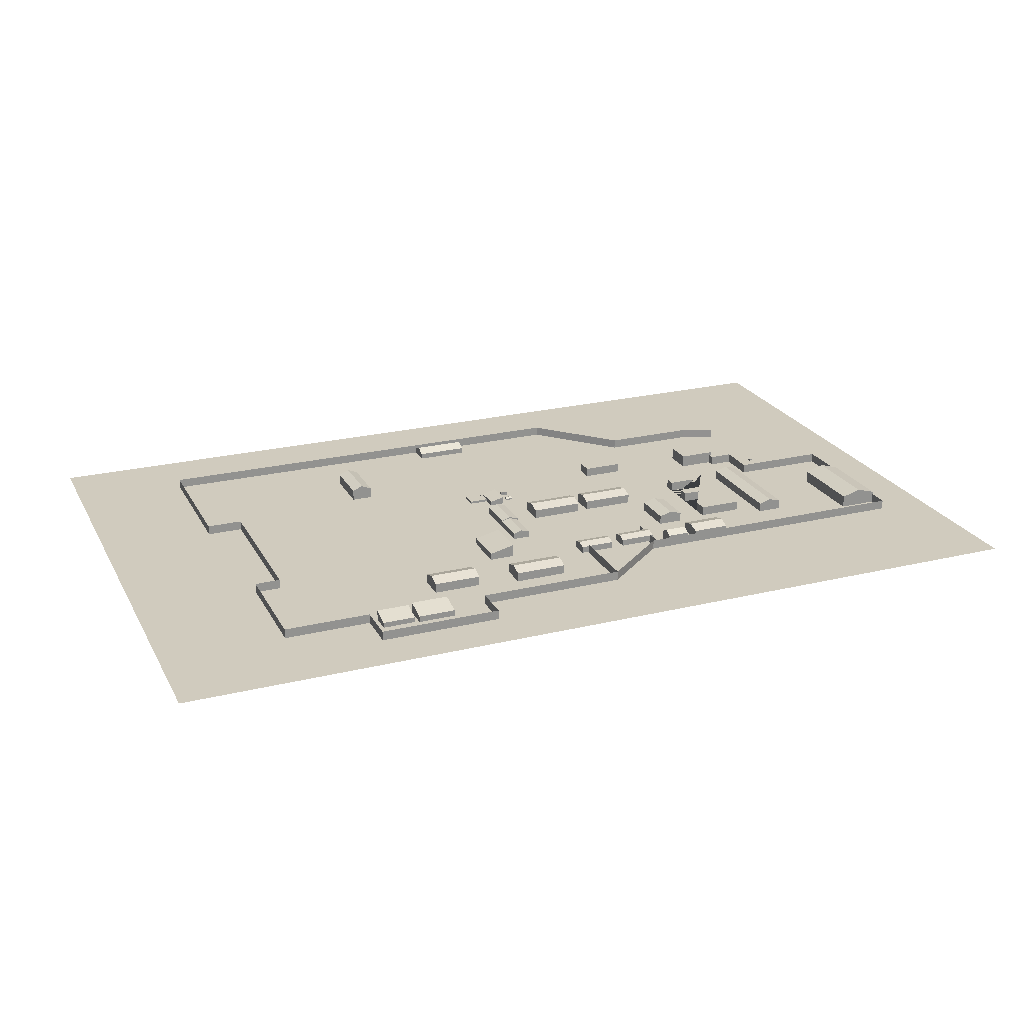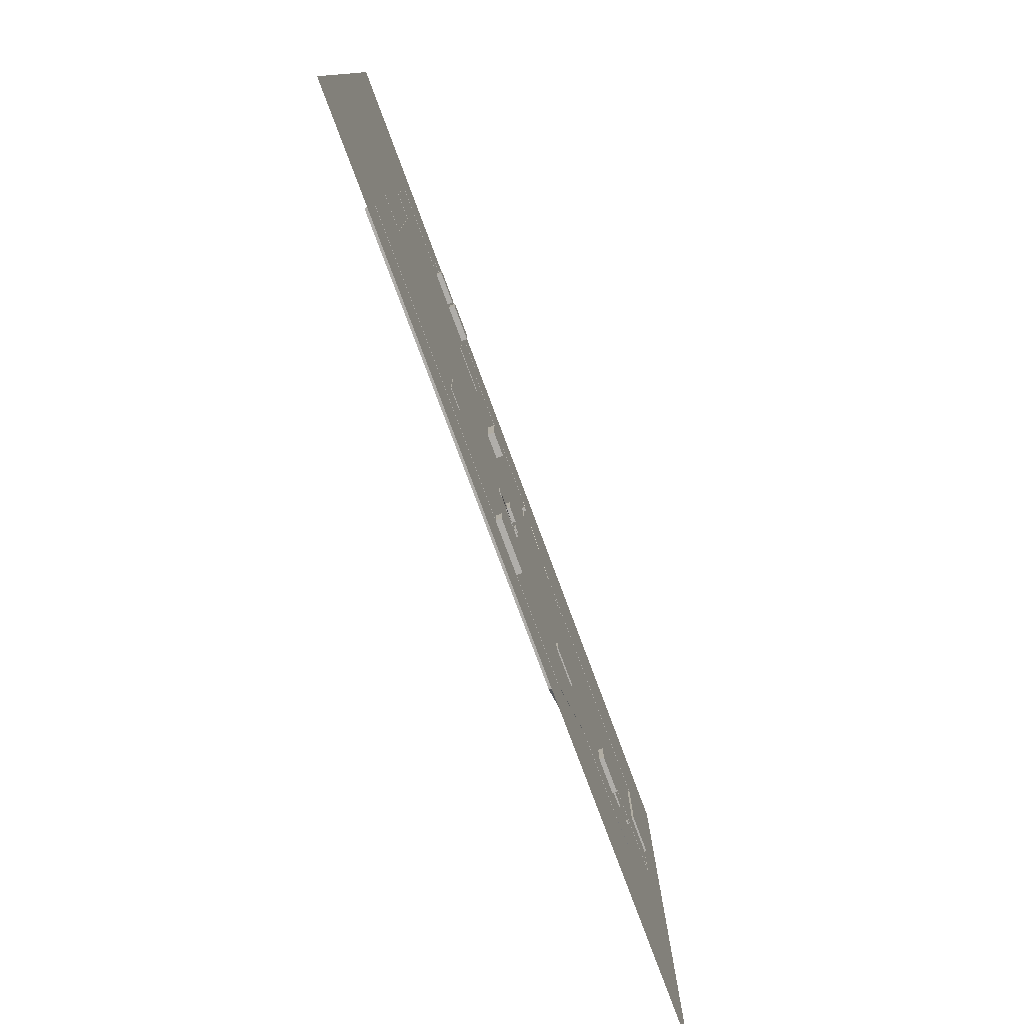
<metadata>
{"format":"obj","ext":"obj","renderer":"f3d","projection":"perspective","resolution":1024,"background":"white","views":[{"elev":23.6,"azim":-22.2,"up":"+Y"},{"elev":-77.9,"azim":-69.6,"up":"+Z"}]}
</metadata>
<code>
o Cone
v -6.718 0.2557 5.916
v -6.523 0.2557 5.935
v -6.335 0.2557 5.992
v -6.162 0.2557 6.085
v -6.011 0.2557 6.209
v -5.886 0.2557 6.36
v -5.794 0.2557 6.533
v -5.737 0.2557 6.721
v -5.718 0.2557 6.916
v -5.737 0.2557 7.111
v -5.794 0.2557 7.299
v -5.886 0.2557 7.472
v -6.011 0.2557 7.623
v -6.162 0.2557 7.747
v -6.335 0.2557 7.84
v -6.523 0.2557 7.897
v -10.09 0.2557 7.916
v -10.28 0.2557 7.897
v -10.47 0.2557 7.84
v -10.64 0.2557 7.747
v -10.79 0.2557 7.623
v -10.92 0.2557 7.472
v -11.01 0.2557 7.299
v -11.07 0.2557 7.111
v -11.09 0.2557 6.916
v -11.07 0.2557 6.721
v -11.01 0.2557 6.533
v -10.92 0.2557 6.36
v -10.79 0.2557 6.209
v -10.64 0.2557 6.085
v -10.47 0.2557 5.992
v -10.28 0.2557 5.935
v -6.718 0.2557 5.511
v -6.444 0.2557 5.538
v -6.18 0.2557 5.618
v -5.937 0.2557 5.748
v -5.724 0.2557 5.923
v -5.55 0.2557 6.136
v -5.42 0.2557 6.378
v -5.34 0.2557 6.642
v -5.313 0.2557 6.916
v -5.34 0.2557 7.19
v -5.42 0.2557 7.454
v -5.55 0.2557 7.696
v -5.724 0.2557 7.909
v -5.937 0.2557 8.084
v -6.18 0.2557 8.214
v -6.444 0.2557 8.294
v -10.09 0.2557 8.321
v -10.36 0.2557 8.294
v -10.62 0.2557 8.214
v -10.87 0.2557 8.084
v -11.08 0.2557 7.909
v -11.26 0.2557 7.696
v -11.39 0.2557 7.454
v -11.46 0.2557 7.19
v -11.49 0.2557 6.916
v -11.46 0.2557 6.642
v -11.39 0.2557 6.378
v -11.26 0.2557 6.136
v -11.08 0.2557 5.923
v -10.87 0.2557 5.748
v -10.62 0.2557 5.618
v -10.36 0.2557 5.538
f 4 5 37 36
f 31 32 64 63
f 18 19 51 50
f 5 6 38 37
f 32 1 33 64
f 19 20 52 51
f 6 7 39 38
f 20 21 53 52
f 7 8 40 39
f 21 22 54 53
f 8 9 41 40
f 22 23 55 54
f 9 10 42 41
f 23 24 56 55
f 10 11 43 42
f 24 25 57 56
f 11 12 44 43
f 25 26 58 57
f 12 13 45 44
f 26 27 59 58
f 13 14 46 45
f 27 28 60 59
f 14 15 47 46
f 1 2 34 33
f 28 29 61 60
f 15 16 48 47
f 2 3 35 34
f 29 30 62 61
f 16 17 49 48
f 3 4 36 35
f 30 31 63 62
f 17 18 50 49
o Cube.014
v -7.465 -0.3984 -6.348
v -7.465 1.602 -6.348
v -4.645 -0.3984 -1.838
v -4.645 1.602 -1.838
v -7.465 -0.3984 -13.24
v -4.645 1.602 -13.24
v -7.465 1.602 -13.24
v -4.645 -0.3984 -13.24
v -13.42 -0.3984 -6.348
v -13.42 1.602 -6.348
v -16.42 -0.3984 -6.348
v -16.42 1.602 -6.348
v -24.04 -0.3984 -6.348
v -24.04 1.602 -6.348
v -27.68 -0.3984 -1.838
v -27.68 1.602 -1.838
v -13.42 -0.3984 -13.24
v -13.42 1.602 -13.24
v -16.42 -0.3984 -13.24
v -16.42 1.602 -13.24
v -24.04 -0.3984 -13.24
v -24.04 1.602 -13.24
v -27.68 -0.3984 -13.24
v -27.68 1.602 -13.24
f 66 65 69 71
f 75 76 78 77
f 65 66 74 73
f 83 81 82 84
f 68 70 71 66 74 82 84 76 78 86 88 80
f 72 67 79 87 85 77 75 83 81 73 65 69
f 68 80 79 67
f 71 70 72 69
f 70 68 67 72
f 85 86 88 87
f 79 80 88 87
f 73 74 82 81
f 76 75 83 84
f 77 78 86 85
o Plane.001
v 201.6 6.124 -56.03
v 201.6 -0.1252 -56.03
v 180.4 6.124 -64.45
v 180.4 -0.1252 -64.45
v 119.2 6.124 -64.45
v 119.2 -0.1252 -64.45
v 72.74 6.124 -114.4
v 72.74 -0.1252 -114.4
v -221.4 6.124 -114.4
v -221.4 -0.1252 -114.4
v -221.4 6.124 -21.24
v -221.4 -0.1252 -21.24
v -198.1 6.124 -21.24
v -198.1 -0.1252 -21.24
v -198.1 6.124 3.221
v -198.1 -0.1252 3.221
v -198.1 6.124 83.38
v -198.1 -0.1252 83.38
v -214.6 6.124 83.38
v -214.6 -0.1252 83.38
v -214.6 6.124 154.8
v -214.6 -0.1252 154.8
v -158.1 6.124 154.8
v -158.1 -0.1252 154.8
v -158.1 6.124 181.1
v -158.1 -0.1252 181.1
v -79.07 6.124 181.1
v -79.07 -0.1252 181.1
v -79.07 6.124 157.2
v -79.07 -0.1252 157.2
v 17.4 6.124 157.2
v 17.4 -0.1252 157.2
v 62.35 6.124 121
v 62.35 -0.1252 121
v 250.5 6.124 121
v 250.5 -0.1252 121
v 250.5 6.124 20.81
v 250.5 -0.1252 20.81
v 189.7 6.124 20.81
v 189.7 -0.1252 20.81
v 189.7 6.124 -5.602
v 189.7 -0.1252 -5.602
v 64.69 -0.1252 121
v 64.69 6.124 121
v 64.69 -0.1252 93.93
v 64.69 6.124 93.93
v 64.69 -0.1252 93.93
v 64.69 6.124 93.93
v 17.4 6.124 109.8
v 17.4 -0.1252 109.8
f 89 90 92 91
f 91 92 94 93
f 93 94 96 95
f 95 96 98 97
f 97 98 100 99
f 99 100 102 101
f 101 102 104 103
f 103 104 106 105
f 105 106 108 107
f 107 108 110 109
f 109 110 112 111
f 111 112 114 113
f 113 114 116 115
f 115 116 118 117
f 117 118 120 119
f 119 120 122 121
f 132 131 124 123
f 123 124 126 125
f 125 126 128 127
f 127 128 130 129
f 121 122 131 132
f 132 131 133 134
f 134 133 135 136
f 120 119 137 138
o Cube.009
v -13.84 -11.84 -17.24
v -13.84 -9.839 -17.24
v -13.84 -11.84 -19.24
v -13.84 -9.839 -19.24
v -11.84 -11.84 -17.24
v -11.84 -9.839 -17.24
v -11.84 -11.84 -19.24
v -11.84 -9.839 -19.24
f 139 140 142 141
f 141 142 146 145
f 145 146 144 143
f 143 144 140 139
f 141 145 143 139
f 146 142 140 144
o Cube.002
v -1 -1 1.825
v -1 1 1.825
v -1 -1 -1.825
v -1 1 -1.825
v 3.452 -1 1.825
v 3.452 1 1.825
v 3.452 -1 -1.825
v 3.452 1 -1.825
v -1 -1 0
v -1 1.776 0
v 3.452 -1 0
v 3.452 1.776 0
f 155 156 150 149
f 149 150 154 153
f 157 158 152 151
f 151 152 148 147
f 155 157 151 147
f 158 156 148 152
f 154 150 156 158
f 149 153 157 155
f 153 154 158 157
f 147 148 156 155
o Cube.001
v 174.6 -1.006 -3.217
v 174.6 6.184 -3.217
v 174.6 -1.006 -14.75
v 174.6 6.184 -14.75
v 189.9 -1.006 -3.217
v 189.9 6.184 -3.217
v 189.9 -1.006 -14.75
v 189.9 6.184 -14.75
f 159 160 162 161
f 161 162 166 165
f 165 166 164 163
f 163 164 160 159
f 161 165 163 159
f 166 162 160 164
o Plane
v -295.7 0 212.1
v 284.9 0 212.1
v -295.7 0 -164.9
v 284.9 0 -164.9
f 167 168 170 169
o Cube
v 207.9 -1 -1
v 207.9 -1 1
v 205.9 -1 1
v 205.9 -1 -1
v 207.9 1 -1
v 207.9 1 1
v 205.9 1 1
v 205.9 1 -1
f 171 172 173 174
f 175 178 177 176
f 171 175 176 172
f 172 176 177 173
f 173 177 178 174
f 175 171 174 178
o Cube.003
v -12.11 0.3586 134.7
v -12.11 6.348 134.7
v -12.11 0.3586 118.6
v -12.11 6.348 118.6
v -46.31 0.3586 134.7
v -46.31 6.348 134.7
v -46.31 0.3586 118.6
v -46.31 6.348 118.6
v -12.11 0.3586 126.7
v -12.11 8.673 126.7
v -46.31 0.3586 126.7
v -46.31 8.673 126.7
f 187 188 182 181
f 181 182 186 185
f 189 190 184 183
f 183 184 180 179
f 187 189 183 179
f 190 188 180 184
f 186 182 188 190
f 181 185 189 187
f 185 186 190 189
f 179 180 188 187
o Cube.004
v -103.6 -0.3981 129.4
v -103.6 6.218 129.4
v -103.6 -0.3981 112.9
v -103.6 6.218 112.9
v -72.24 -0.3981 129.4
v -72.24 6.218 129.4
v -72.24 -0.3981 112.9
v -72.24 6.218 112.9
v -103.6 -0.3981 121.2
v -103.6 8.787 121.2
v -72.24 -0.3981 121.2
v -72.24 8.787 121.2
f 199 200 194 193
f 193 194 198 197
f 201 202 196 195
f 195 196 192 191
f 199 201 195 191
f 202 200 192 196
f 198 194 200 202
f 193 197 201 199
f 197 198 202 201
f 191 192 200 199
o Cube.005
v -92.88 -0.3743 -42.1
v -92.88 7.067 -42.1
v -106.5 -0.3743 -42.1
v -106.5 7.067 -42.1
v -92.88 -0.3743 -76.08
v -92.88 7.067 -76.08
v -106.5 -0.3743 -76.08
v -106.5 7.067 -76.08
v -99.67 -0.3743 -42.1
v -99.67 9.955 -42.1
v -99.67 -0.3743 -76.08
v -99.67 9.955 -76.08
f 211 212 206 205
f 205 206 210 209
f 213 214 208 207
f 207 208 204 203
f 211 213 207 203
f 214 212 204 208
f 210 206 212 214
f 205 209 213 211
f 209 210 214 213
f 203 204 212 211
o Cube.006
v 2.365 -3.721 -114.1
v 2.365 3.721 -114.1
v 2.365 -3.721 -100.5
v 2.365 3.721 -100.5
v -31.62 -3.721 -114.1
v -31.62 3.721 -114.1
v -31.62 -3.721 -100.5
v -31.62 3.721 -100.5
v 2.365 -3.721 -107.3
v 2.365 6.609 -107.3
v -31.62 -3.721 -107.3
v -31.62 6.609 -107.3
f 223 224 218 217
f 217 218 222 221
f 225 226 220 219
f 219 220 216 215
f 223 225 219 215
f 226 224 216 220
f 222 218 224 226
f 217 221 225 223
f 221 222 226 225
f 215 216 224 223
o Cube.007
v -1 -1 -8.039
v -1 1 -8.039
v -1 -1 -11.69
v -1 1 -11.69
v 3.452 -1 -8.039
v 3.452 1 -8.039
v 3.452 -1 -11.69
v 3.452 1 -11.69
v -1 2.285 -7.983
v 3.452 2.285 -7.983
f 233 234 232 231
f 229 230 234 233
f 229 227 228 230
f 231 232 228 227
f 235 230 228
f 236 235 228 232
f 234 230 235 236
f 227 229 233 231
f 236 232 234
o Cube.008
v -33.84 -4.493 95.16
v -33.84 4.493 95.16
v -50.24 -4.493 95.16
v -50.24 4.493 95.16
v -33.84 -4.493 67.12
v -33.84 4.493 67.12
v -50.24 -4.493 67.12
v -50.24 4.493 67.12
v -33.59 8.394 95.16
v -33.59 8.394 67.12
f 243 244 242 241
f 239 240 244 243
f 239 237 238 240
f 241 242 238 237
f 245 240 238
f 246 245 238 242
f 244 240 245 246
f 237 239 243 241
f 246 242 244
o Cube.010
v 81.3 0.3586 40.63
v 81.3 6.348 40.63
v 81.3 0.3586 24.45
v 81.3 6.348 24.45
v 47.1 0.3586 40.63
v 47.1 6.348 40.63
v 47.1 0.3586 24.45
v 47.1 6.348 24.45
v 81.3 0.3586 32.54
v 81.3 8.673 32.54
v 47.1 0.3586 32.54
v 47.1 8.673 32.54
f 255 256 250 249
f 249 250 254 253
f 257 258 252 251
f 251 252 248 247
f 255 257 251 247
f 258 256 248 252
f 254 250 256 258
f 249 253 257 255
f 253 254 258 257
f 247 248 256 255
o Cube.011
v 40.18 0.3586 41.33
v 40.18 6.348 41.33
v 40.18 0.3586 25.16
v 40.18 6.348 25.16
v 5.973 0.3586 41.33
v 5.973 6.348 41.33
v 5.973 0.3586 25.16
v 5.973 6.348 25.16
v 40.18 0.3586 33.25
v 40.18 8.673 33.25
v 5.973 0.3586 33.25
v 5.973 8.673 33.25
f 267 268 262 261
f 261 262 266 265
f 269 270 264 263
f 263 264 260 259
f 267 269 263 259
f 270 268 260 264
f 266 262 268 270
f 261 265 269 267
f 265 266 270 269
f 259 260 268 267
o Cube.012
v -5.575 -2.631 6.435
v -5.575 2.631 6.435
v -15.18 -2.631 6.435
v -15.18 2.631 6.435
v -5.575 -2.631 -9.988
v -5.575 2.631 -9.988
v -15.18 -2.631 -9.988
v -15.18 2.631 -9.988
v -5.428 4.915 6.435
v -5.428 4.915 -9.988
f 277 278 276 275
f 273 274 278 277
f 273 271 272 274
f 275 276 272 271
f 279 274 272
f 280 279 272 276
f 278 274 279 280
f 271 273 277 275
f 280 276 278
o Cube.013
v 250.4 -1.244 54.84
v 250.4 7.951 54.84
v 225.6 -1.244 54.84
v 225.6 7.951 54.84
v 250.4 -1.244 107.3
v 250.4 7.951 107.3
v 225.6 -1.244 107.3
v 225.6 7.951 107.3
v 238 -1.244 54.84
v 238 11.52 54.84
v 238 -1.244 107.3
v 238 11.52 107.3
f 289 290 284 283
f 283 284 288 287
f 291 292 286 285
f 285 286 282 281
f 289 291 285 281
f 292 290 282 286
f 288 284 290 292
f 283 287 291 289
f 287 288 292 291
f 281 282 290 289
o Cube.015
v 138.7 0.1045 32
v 138.7 6.307 32
v 149.9 0.1045 24.99
v 149.9 6.307 24.99
v 121.6 0.1045 32
v 121.6 6.307 24.99
v 121.6 6.307 32
v 121.6 0.1045 24.99
v 138.7 0.1045 46.79
v 138.7 6.307 46.79
v 138.7 0.1045 54.24
v 138.7 6.307 54.24
v 138.7 0.1045 73.19
v 138.7 6.307 73.19
v 149.9 0.1045 82.24
v 149.9 6.307 82.24
v 121.6 0.1045 46.79
v 121.6 6.307 46.79
v 121.6 0.1045 54.24
v 121.6 6.307 54.24
v 121.6 0.1045 73.19
v 121.6 6.307 73.19
v 121.6 0.1045 82.24
v 121.6 6.307 82.24
f 294 293 297 299
f 303 304 306 305
f 293 294 302 301
f 311 309 310 312
f 296 298 299 294 302 310 312 304 306 314 316 308
f 300 295 307 315 313 305 303 311 309 301 293 297
f 296 308 307 295
f 299 298 300 297
f 298 296 295 300
f 313 314 316 315
f 307 308 316 315
f 301 302 310 309
f 304 303 311 312
f 305 306 314 313
o Cube.016
v 151.9 -3.053 -8.208
v 151.9 8.231 -8.208
v 151.9 -3.053 -26.31
v 151.9 8.231 -26.31
v 175.9 -3.053 -8.208
v 175.9 8.231 -8.208
v 175.9 -3.053 -26.31
v 175.9 8.231 -26.31
f 317 318 320 319
f 319 320 324 323
f 323 324 322 321
f 321 322 318 317
f 319 323 321 317
f 324 320 318 322
o Cube.017
v 74.18 -0.8666 -18.13
v 74.18 6.044 -18.13
v 74.18 -0.8666 -29.21
v 74.18 6.044 -29.21
v 100.2 -0.8666 -18.13
v 100.2 6.044 -18.13
v 100.2 -0.8666 -29.21
v 100.2 6.044 -29.21
f 325 326 328 327
f 327 328 332 331
f 331 332 330 329
f 329 330 326 325
f 327 331 329 325
f 332 328 326 330
o Cube.018
v 179.9 0.3586 23.89
v 179.9 6.348 23.89
v 163.7 0.3586 23.89
v 163.7 6.348 23.89
v 179.9 0.3586 92.33
v 179.9 6.348 92.33
v 163.7 0.3586 92.33
v 163.7 6.348 92.33
v 171.8 0.3586 23.89
v 171.8 8.673 23.89
v 171.8 0.3586 92.33
v 171.8 8.673 92.33
f 341 342 336 335
f 335 336 340 339
f 343 344 338 337
f 337 338 334 333
f 341 343 337 333
f 344 342 334 338
f 340 336 342 344
f 335 339 343 341
f 339 340 344 343
f 333 334 342 341
o Cube.019
v -103.7 -3.884 151.7
v -103.7 3.884 151.7
v -103.7 -3.884 165.9
v -103.7 3.884 165.9
v -128 -3.884 151.7
v -128 3.884 151.7
v -128 -3.884 165.9
v -128 3.884 165.9
v -103.7 7.256 151.5
v -128 7.256 151.5
f 351 352 350 349
f 347 348 352 351
f 347 345 346 348
f 349 350 346 345
f 353 348 346
f 354 353 346 350
f 352 348 353 354
f 345 347 351 349
f 354 350 352
o Cube.020
v -130.6 -3.42 152.3
v -130.6 3.42 152.3
v -130.6 -3.42 164.8
v -130.6 3.42 164.8
v -152 -3.42 152.3
v -152 3.42 152.3
v -152 -3.42 164.8
v -152 3.42 164.8
v -130.6 6.388 152.1
v -152 6.388 152.1
f 361 362 360 359
f 357 358 362 361
f 357 355 356 358
f 359 360 356 355
f 363 358 356
f 364 363 356 360
f 362 358 363 364
f 355 357 361 359
f 364 360 362
o Cone.001
v -162 1.298 46.74
v -161.7 1.298 43.83
v -160.8 1.298 41.04
v -159.5 1.298 38.47
v -157.6 1.298 36.22
v -155.4 1.298 34.37
v -152.8 1.298 32.99
v -150 1.298 32.14
v -147.1 1.298 31.86
v -144.2 1.298 32.14
v -141.4 1.298 32.99
v -138.8 1.298 34.37
v -136.6 1.298 36.22
v -134.7 1.298 38.47
v -133.3 1.298 41.04
v -132.5 1.298 43.83
v -132.2 1.298 96.86
v -132.5 1.298 99.76
v -133.3 1.298 102.6
v -134.7 1.298 105.1
v -136.6 1.298 107.4
v -138.8 1.298 109.2
v -141.4 1.298 110.6
v -144.2 1.298 111.5
v -147.1 1.298 111.7
v -150 1.298 111.5
v -152.8 1.298 110.6
v -155.4 1.298 109.2
v -157.6 1.298 107.4
v -159.5 1.298 105.1
v -160.8 1.298 102.6
v -161.7 1.298 99.76
v -168 1.298 46.74
v -167.6 1.298 42.66
v -166.4 1.298 38.74
v -164.5 1.298 35.12
v -161.9 1.298 31.96
v -158.7 1.298 29.36
v -155.1 1.298 27.43
v -151.2 1.298 26.24
v -147.1 1.298 25.84
v -143 1.298 26.24
v -139.1 1.298 27.43
v -135.5 1.298 29.36
v -132.3 1.298 31.96
v -129.7 1.298 35.12
v -127.8 1.298 38.74
v -126.6 1.298 42.66
v -126.2 1.298 96.86
v -126.6 1.298 100.9
v -127.8 1.298 104.9
v -129.7 1.298 108.5
v -132.3 1.298 111.6
v -135.5 1.298 114.2
v -139.1 1.298 116.2
v -143 1.298 117.4
v -147.1 1.298 117.8
v -151.2 1.298 117.4
v -155.1 1.298 116.2
v -158.7 1.298 114.2
v -161.9 1.298 111.6
v -164.5 1.298 108.5
v -166.4 1.298 104.9
v -167.6 1.298 100.9
f 368 369 401 400
f 395 396 428 427
f 382 383 415 414
f 369 370 402 401
f 396 365 397 428
f 383 384 416 415
f 370 371 403 402
f 384 385 417 416
f 371 372 404 403
f 385 386 418 417
f 372 373 405 404
f 386 387 419 418
f 373 374 406 405
f 387 388 420 419
f 374 375 407 406
f 388 389 421 420
f 375 376 408 407
f 389 390 422 421
f 376 377 409 408
f 390 391 423 422
f 377 378 410 409
f 391 392 424 423
f 378 379 411 410
f 365 366 398 397
f 392 393 425 424
f 379 380 412 411
f 366 367 399 398
f 393 394 426 425
f 380 381 413 412
f 367 368 400 399
f 394 395 427 426
f 381 382 414 413
o Cube.021
v -12.03 1.313 48.26
v -12.03 5.394 48.26
v -23.05 1.313 48.26
v -23.05 5.394 48.26
v -12.03 1.313 71.56
v -12.03 5.394 71.56
v -23.05 1.313 71.56
v -23.05 5.394 71.56
v -17.54 1.313 48.26
v -17.54 6.978 48.26
v -17.54 1.313 71.56
v -17.54 6.978 71.56
f 437 438 432 431
f 431 432 436 435
f 439 440 434 433
f 433 434 430 429
f 437 439 433 429
f 440 438 430 434
f 436 432 438 440
f 431 435 439 437
f 435 436 440 439
f 429 430 438 437
o Cube.022
v -10.74 1.091 21.96
v -10.74 5.615 21.96
v -22.96 1.091 21.96
v -22.96 5.615 21.96
v -10.74 1.091 47.79
v -10.74 5.615 47.79
v -22.96 1.091 47.79
v -22.96 5.615 47.79
v -16.85 1.091 21.96
v -16.85 7.371 21.96
v -16.85 1.091 47.79
v -16.85 7.371 47.79
f 449 450 444 443
f 443 444 448 447
f 451 452 446 445
f 445 446 442 441
f 449 451 445 441
f 452 450 442 446
f 448 444 450 452
f 443 447 451 449
f 447 448 452 451
f 441 442 450 449
o Cube.023
v 121.7 0.3586 117.9
v 121.7 6.348 117.9
v 121.7 0.3586 101.8
v 121.7 6.348 101.8
v 97.06 0.3586 117.9
v 97.06 6.348 117.9
v 97.06 0.3586 101.8
v 97.06 6.348 101.8
v 121.7 0.3586 109.8
v 121.7 8.673 109.8
v 97.06 0.3586 109.8
v 97.06 8.673 109.8
f 461 462 456 455
f 455 456 460 459
f 463 464 458 457
f 457 458 454 453
f 461 463 457 453
f 464 462 454 458
f 460 456 462 464
f 455 459 463 461
f 459 460 464 463
f 453 454 462 461
o Cube.024
v 35.07 1.234 111
v 35.07 5.473 111
v 35.07 1.234 99.5
v 35.07 5.473 99.5
v 12.22 1.234 111
v 12.22 5.473 111
v 12.22 1.234 99.5
v 12.22 5.473 99.5
v 35.07 1.234 105.2
v 35.07 7.119 105.2
v 12.22 1.234 105.2
v 12.22 7.119 105.2
f 473 474 468 467
f 467 468 472 471
f 475 476 470 469
f 469 470 466 465
f 473 475 469 465
f 476 474 466 470
f 472 468 474 476
f 467 471 475 473
f 471 472 476 475
f 465 466 474 473
o Cube.025
v 90.22 -0.0935 119.2
v 90.22 6.8 119.2
v 90.22 -0.0935 109.7
v 90.22 6.8 109.7
v 75.69 -0.0935 119.2
v 75.69 6.8 119.2
v 75.69 -0.0935 109.7
v 75.69 6.8 109.7
v 90.22 -0.0935 114.5
v 90.22 9.476 114.5
v 75.69 -0.0935 114.5
v 75.69 9.476 114.5
f 485 486 480 479
f 479 480 484 483
f 487 488 482 481
f 481 482 478 477
f 485 487 481 477
f 488 486 478 482
f 484 480 486 488
f 479 483 487 485
f 483 484 488 487
f 477 478 486 485
o Cube.026
v 66.74 1.234 110.9
v 66.74 5.473 110.9
v 66.74 1.234 99.41
v 66.74 5.473 99.41
v 43.34 1.234 110.9
v 43.34 5.473 110.9
v 43.34 1.234 99.41
v 43.34 5.473 99.41
v 66.74 1.234 105.1
v 66.74 7.119 105.1
v 43.34 1.234 105.1
v 43.34 7.119 105.1
f 497 498 492 491
f 491 492 496 495
f 499 500 494 493
f 493 494 490 489
f 497 499 493 489
f 500 498 490 494
f 496 492 498 500
f 491 495 499 497
f 495 496 500 499
f 489 490 498 497
o Cube.027
v 101.8 0.3586 58.23
v 101.8 6.348 58.23
v 85.63 0.3586 58.23
v 85.63 6.348 58.23
v 101.8 0.3586 85.22
v 101.8 6.348 85.22
v 85.63 0.3586 85.22
v 85.63 6.348 85.22
v 93.71 0.3586 58.23
v 93.71 8.673 58.23
v 93.71 0.3586 85.22
v 93.71 8.673 85.22
f 509 510 504 503
f 503 504 508 507
f 511 512 506 505
f 505 506 502 501
f 509 511 505 501
f 512 510 502 506
f 508 504 510 512
f 503 507 511 509
f 507 508 512 511
f 501 502 510 509

</code>
